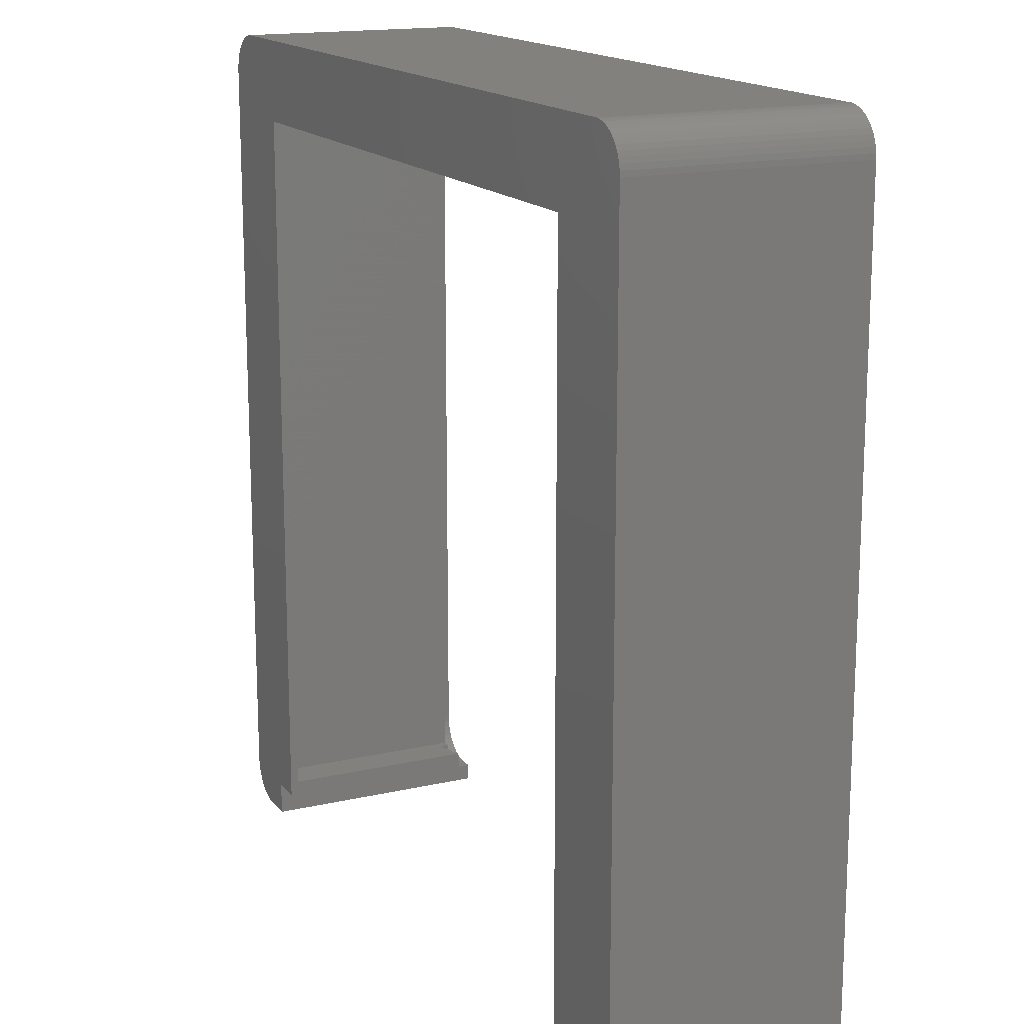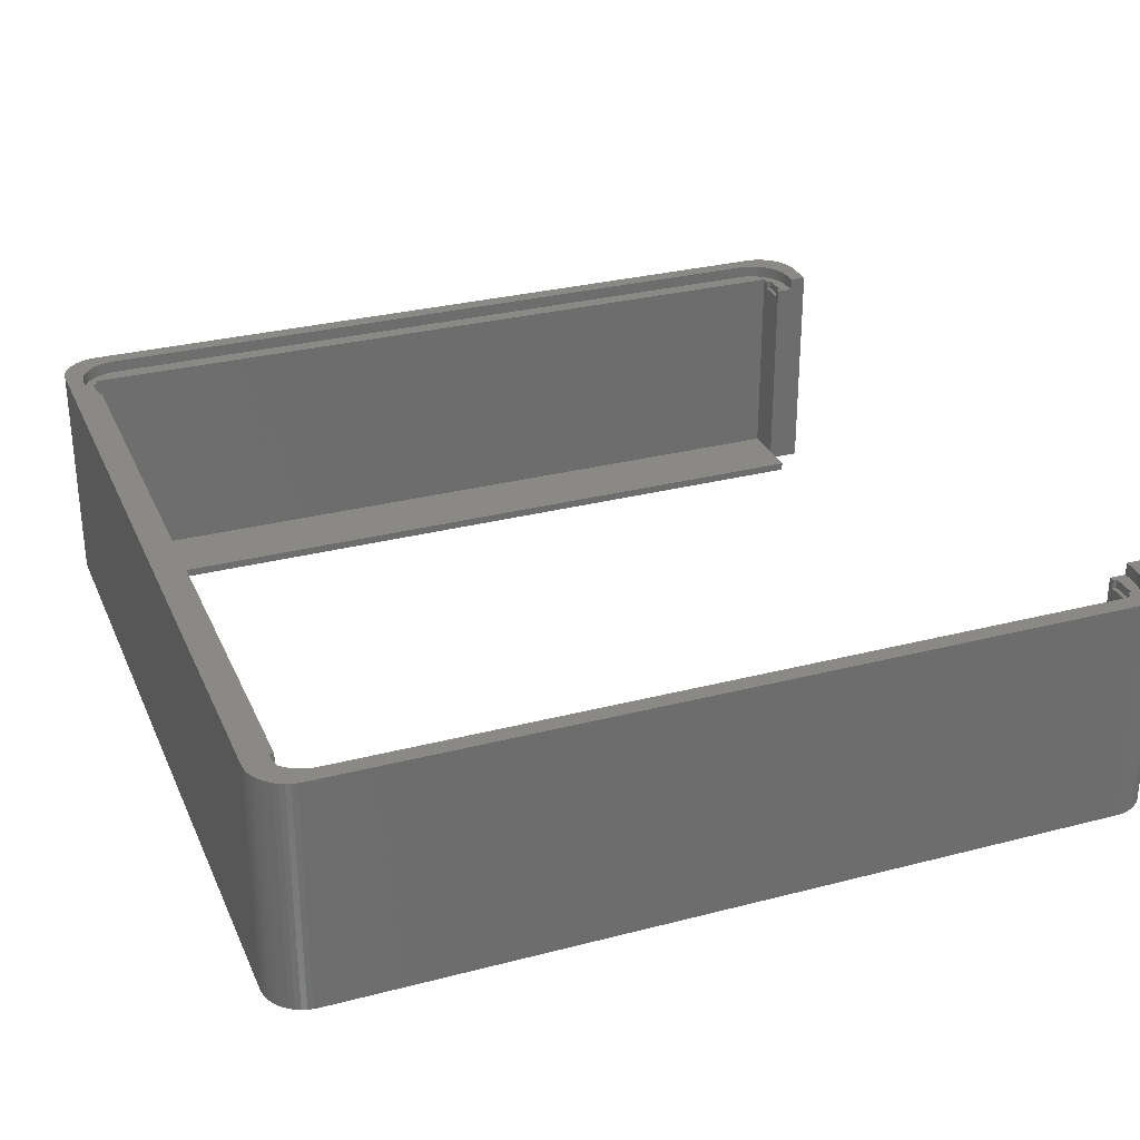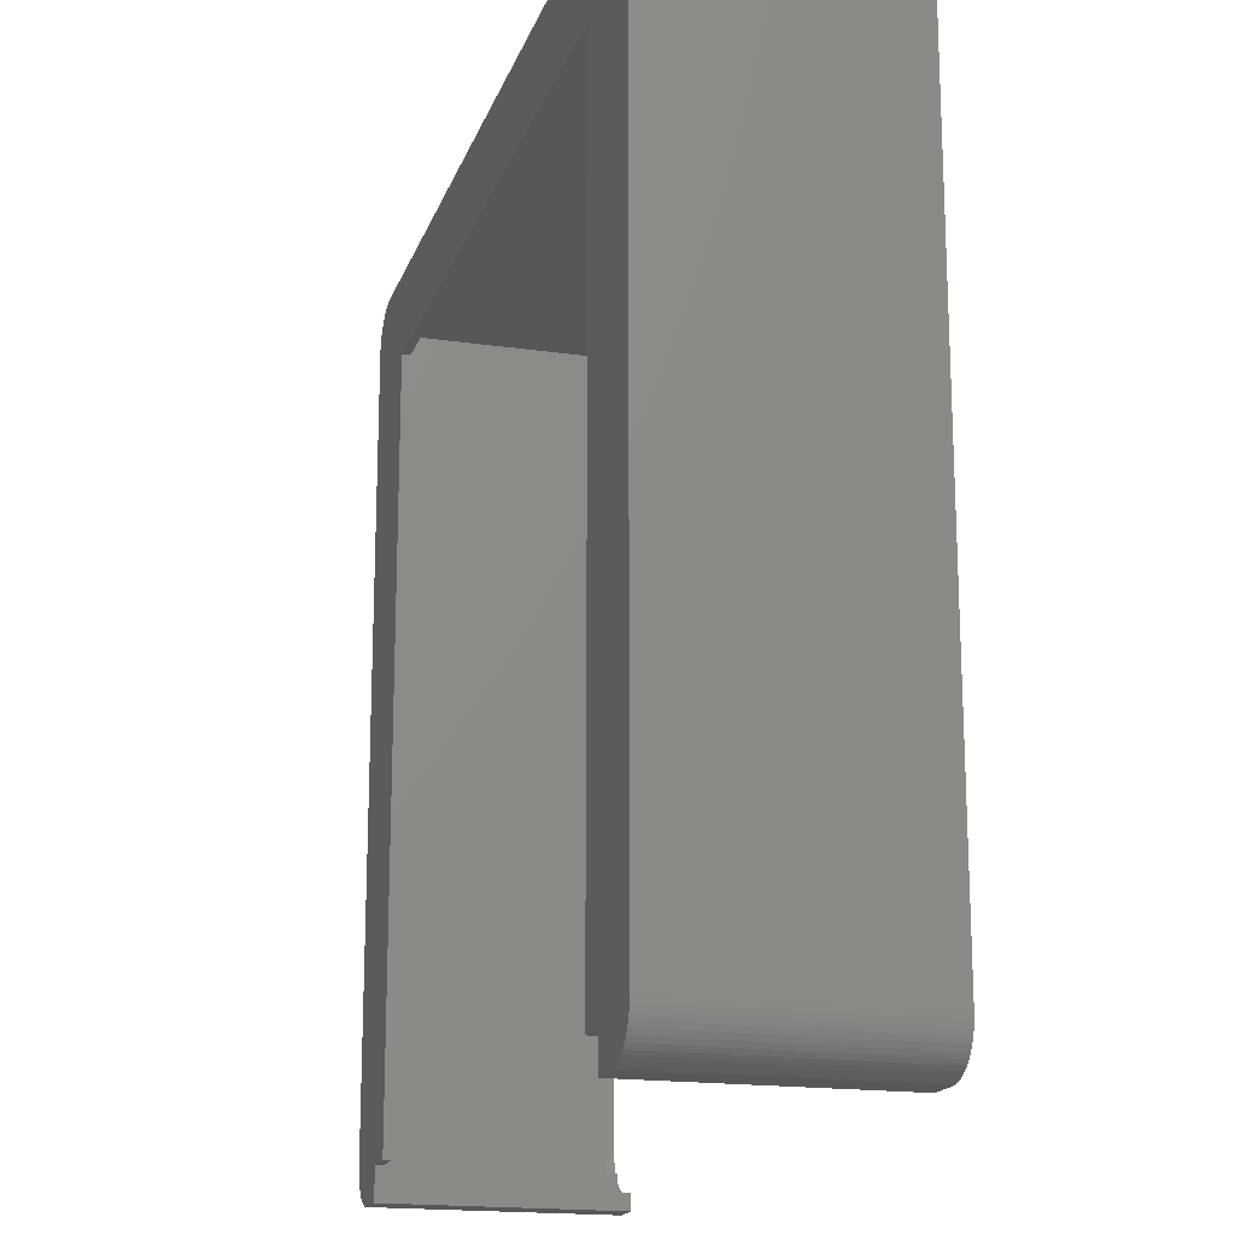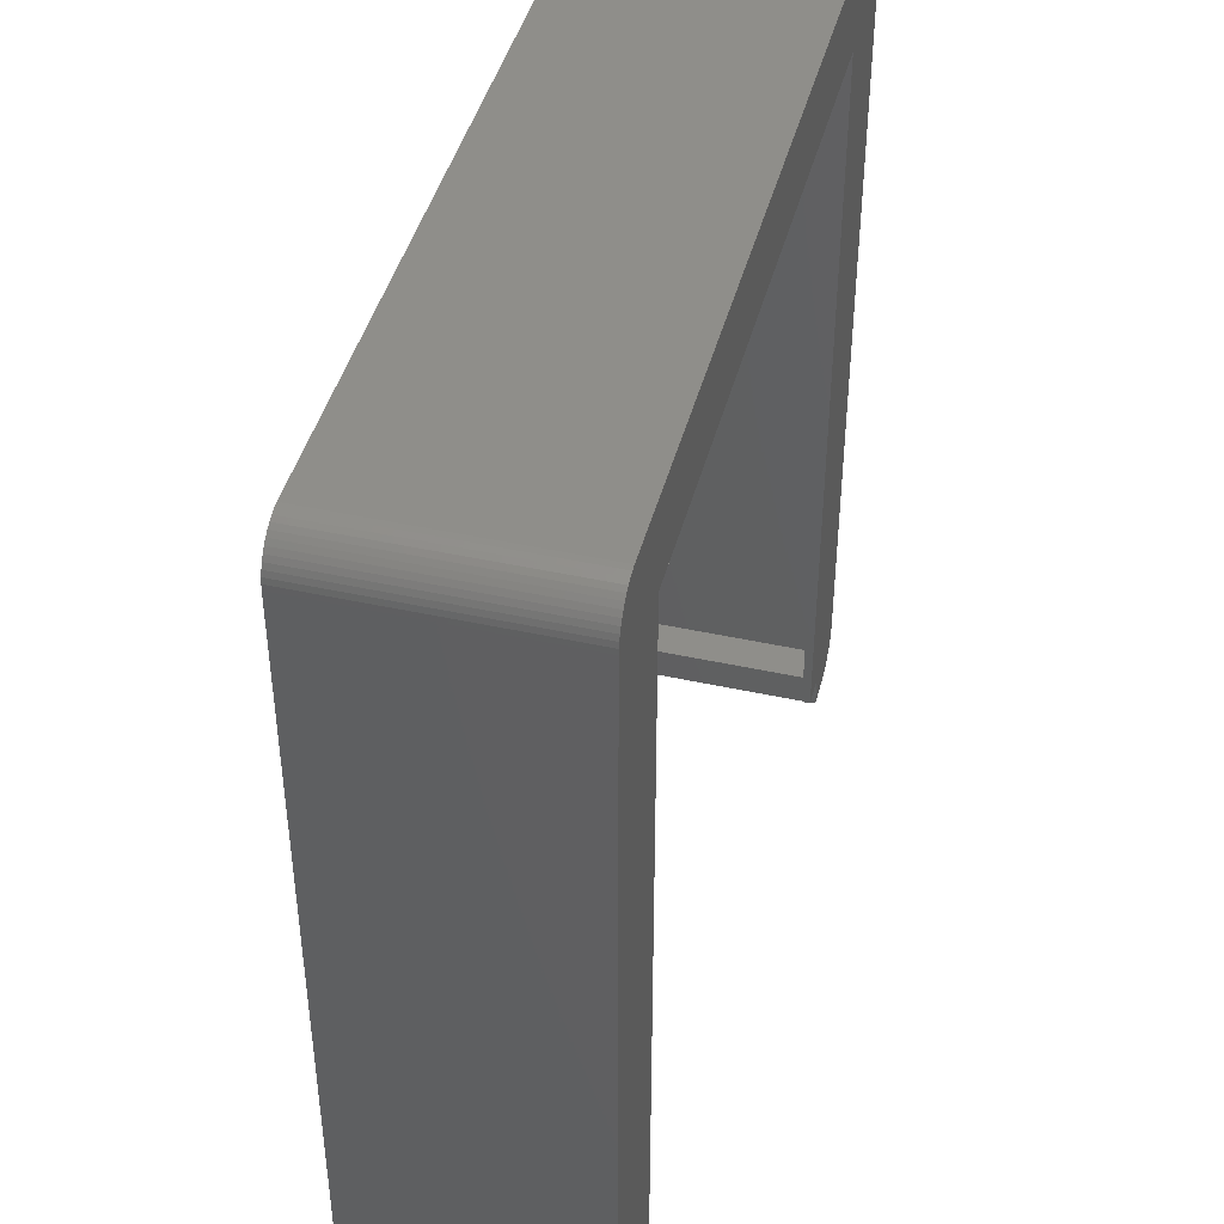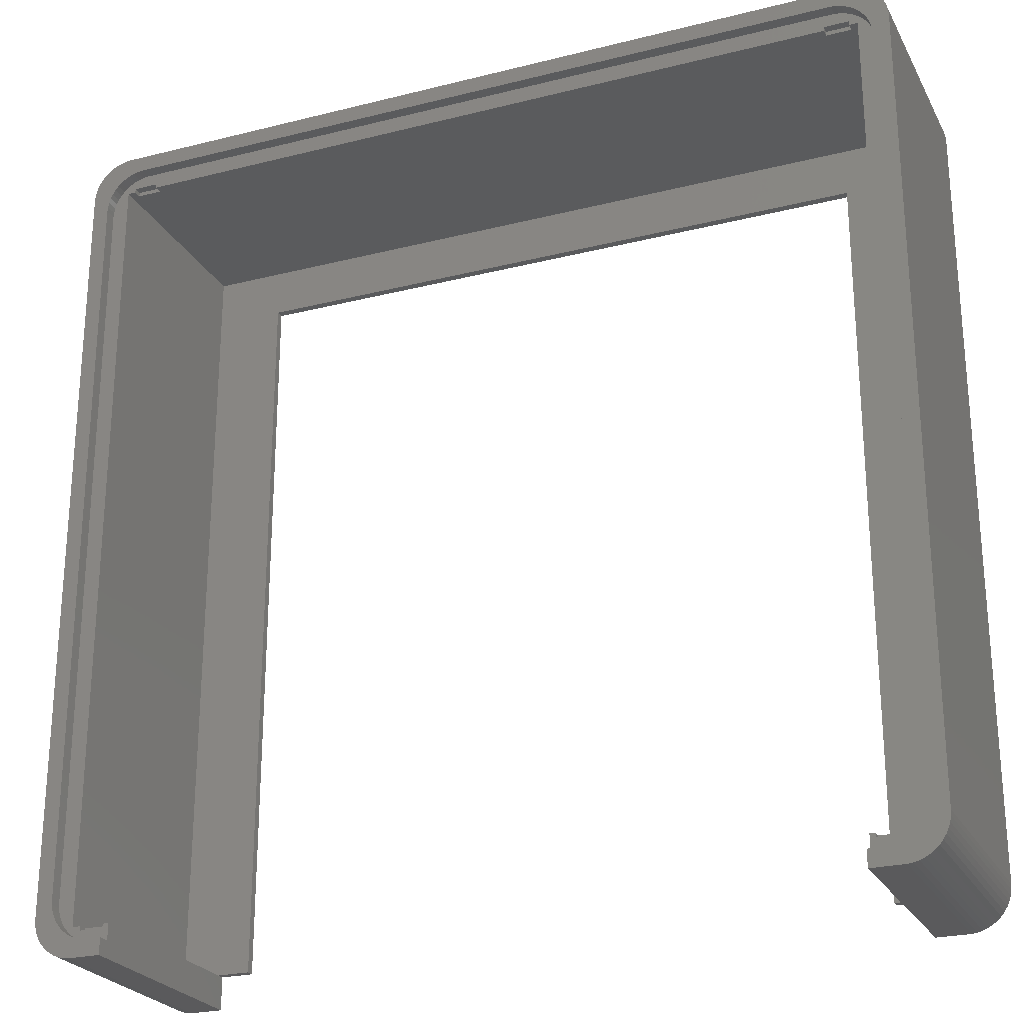
<metadata>
{"format":"stl","ext":"stl","renderer":"f3d","projection":"perspective","resolution":1024,"background":"white","views":[{"elev":16.0,"azim":-115.6,"up":"+Y"},{"elev":29.8,"azim":-110.8,"up":"+Z"},{"elev":-17.7,"azim":-106.0,"up":"+Y"},{"elev":43.7,"azim":104.5,"up":"+Y"},{"elev":-24.8,"azim":22.4,"up":"+Y"}]}
</metadata>
<code>
# stl→obj: 270 verts, 536 faces
v 104.2 5 28
v 104.2 99.25 0
v 104.2 99.25 28
v 104.2 5 0
v 104.2 4.373 28
v 104.2 4.373 0
v 0 5 0
v 0 99.25 28
v 0 99.25 0
v 0 5 28
v 99.56 0.009867 0
v 100.2 0.08856 28
v 99.56 0.009867 28
v 100.2 0.08856 0
v 101.9 99.09 28
v 104.2 99.88 28
v 102.2 97.25 28
v 101.6 99.66 28
v 104.1 100.5 28
v 102.2 7 28
v 103.9 101.1 28
v 102.2 6.373 28
v 101.3 100.2 28
v 103.6 101.7 28
v 102.1 5.757 28
v 103.3 102.2 28
v 101.9 5.159 28
v 100.9 100.7 28
v 102.9 102.7 28
v 102.4 103.1 28
v 101.6 4.591 28
v 104.1 3.757 28
v 102.2 97.88 28
v 102.1 98.49 28
v 100.4 101.1 28
v 101.9 103.5 28
v 101.4 103.8 28
v 99.93 101.5 28
v 100.8 104 28
v 99.38 101.8 28
v 100.2 104.2 28
v 99.56 104.2 28
v 98.8 102 28
v 98.19 102.2 28
v 97.56 102.2 28
v 6.686 102.2 28
v 4.686 104.2 28
v 6.063 102.2 28
v 5.455 102 28
v 4.871 101.8 28
v 4.063 104.2 28
v 3.455 104 28
v 4.321 101.5 28
v 2.871 103.8 28
v 3.813 101.1 28
v 2.321 103.5 28
v 1.813 103.1 28
v 3.355 100.7 28
v 1.355 102.7 28
v 0.9549 102.2 28
v 2.955 100.2 28
v 0.6185 101.7 28
v 0.3511 101.1 28
v 0.1571 100.5 28
v 2.618 99.66 28
v 103.9 3.159 28
v 101.3 4.061 28
v 103.6 2.591 28
v 103.3 2.061 28
v 100.9 3.577 28
v 102.9 1.577 28
v 102.4 1.147 28
v 100.4 3.147 28
v 101.9 0.7784 28
v 101.4 0.4759 28
v 99.93 2.778 28
v 100.8 0.2447 28
v 99.38 2.476 28
v 98.8 2.245 28
v 98.19 2.089 28
v 97.56 2.01 28
v 95.62 0.009867 28
v 95.62 2.01 28
v 6.686 2.01 28
v 8.625 0.009867 28
v 8.625 2.01 28
v 4.686 0.009867 28
v 6.063 2.089 28
v 5.455 2.245 28
v 4.871 2.476 28
v 3.455 0.2447 28
v 4.321 2.778 28
v 4.063 0.08856 28
v 2.871 0.4759 28
v 3.813 3.147 28
v 1.813 1.147 28
v 3.355 3.577 28
v 0.9549 2.061 28
v 2.955 4.061 28
v 0.3511 3.159 28
v 2.618 4.591 28
v 0.03943 4.373 28
v 2.351 5.159 28
v 2.321 0.7784 28
v 2.157 5.757 28
v 2.039 6.373 28
v 2 7 28
v 2 97.25 28
v 0.03943 99.88 28
v 2.351 99.09 28
v 1.355 1.577 28
v 2.157 98.49 28
v 2.039 97.88 28
v 0.6185 2.591 28
v 0.1571 3.757 28
v 95.62 0.009867 0
v 4.686 0.009867 0
v 8.625 0.009867 0
v 103.3 2.061 0
v 102.9 1.577 0
v 2.321 103.5 0
v 1.813 103.1 0
v 104.2 99.88 0
v 104.1 3.757 0
v 103.9 3.159 0
v 102.4 1.147 0
v 4.063 0.08856 0
v 0.03943 99.88 0
v 0.3511 101.1 0
v 0.6185 101.7 0
v 99.56 104.2 0
v 4.686 104.2 0
v 103.9 101.1 0
v 104.1 100.5 0
v 103.6 2.591 0
v 100.8 0.2447 0
v 101.4 0.4759 0
v 1.355 1.577 0
v 0.9549 2.061 0
v 2.871 0.4759 0
v 3.455 0.2447 0
v 0.1571 100.5 0
v 0.9549 102.2 0
v 1.355 102.7 0
v 101.4 103.8 0
v 100.8 104 0
v 4.063 104.2 0
v 3.455 104 0
v 100.2 104.2 0
v 2.871 103.8 0
v 103.3 102.2 0
v 103.6 101.7 0
v 101.9 0.7784 0
v 0.3511 3.159 0
v 0.1571 3.757 0
v 8.625 4 0
v 12.62 4 0
v 12.62 94.25 0
v 95.62 4 0
v 91.62 94.25 0
v 102.9 102.7 0
v 102.4 103.1 0
v 101.9 103.5 0
v 91.62 4 0
v 2.321 0.7784 0
v 1.813 1.147 0
v 0.6185 2.591 0
v 0.03943 4.373 0
v 4 4 26.5
v 4 100.2 1
v 4 100.2 26.5
v 4 4 1
v 100.2 4 1
v 100.2 100.2 26.5
v 100.2 100.2 1
v 100.2 4 26.5
v 5 100.2 25.5
v 5 100.2 26.5
v 8 100.2 25.5
v 96.25 100.2 25.5
v 96.25 100.2 26.5
v 8 100.2 26.5
v 99.25 100.2 25.5
v 99.25 100.2 26.5
v 91.62 94.25 1
v 95.62 4 1
v 12.62 94.25 1
v 8.625 4 1
v 12.62 4 1
v 91.62 4 1
v 8.625 4 26.5
v 8 4 25.5
v 8 4 26.5
v 5 4 25.5
v 5 4 26.5
v 99.25 4 25.5
v 99.25 4 26.5
v 96.25 4 25.5
v 95.62 4 26.5
v 96.25 4 26.5
v 5 100.8 25.5
v 5 100.8 26.5
v 8 100.8 26.5
v 96.25 3.5 26.5
v 98.8 102 26.5
v 99.25 100.8 26.5
v 99.38 101.8 26.5
v 98.19 102.2 26.5
v 96.25 100.8 26.5
v 97.56 102.2 26.5
v 6.686 102.2 26.5
v 6.063 102.2 26.5
v 5.455 102 26.5
v 4.871 101.8 26.5
v 4.321 101.5 26.5
v 3.813 101.1 26.5
v 3.355 100.7 26.5
v 102.2 97.25 26.5
v 102.2 97.88 26.5
v 102.2 7 26.5
v 102.1 98.49 26.5
v 101.9 99.09 26.5
v 102.2 6.373 26.5
v 101.6 99.66 26.5
v 102.1 5.757 26.5
v 101.3 100.2 26.5
v 101.9 5.159 26.5
v 100.9 100.7 26.5
v 101.6 4.591 26.5
v 100.4 101.1 26.5
v 101.3 4.061 26.5
v 100.9 3.577 26.5
v 99.93 101.5 26.5
v 100.4 3.147 26.5
v 99.25 3.5 26.5
v 99.93 2.778 26.5
v 99.38 2.476 26.5
v 98.8 2.245 26.5
v 98.19 2.089 26.5
v 97.56 2.01 26.5
v 95.62 2.01 26.5
v 5 3.5 26.5
v 4.321 2.778 26.5
v 4.871 2.476 26.5
v 3.813 3.147 26.5
v 2 97.25 26.5
v 2.955 100.2 26.5
v 2 7 26.5
v 2.618 99.66 26.5
v 2.039 6.373 26.5
v 2.351 99.09 26.5
v 3.355 3.577 26.5
v 2.157 98.49 26.5
v 2.955 4.061 26.5
v 2.039 97.88 26.5
v 2.618 4.591 26.5
v 2.351 5.159 26.5
v 2.157 5.757 26.5
v 8 3.5 26.5
v 8.625 2.01 26.5
v 6.686 2.01 26.5
v 6.063 2.089 26.5
v 5.455 2.245 26.5
v 8 100.8 25.5
v 96.25 100.8 25.5
v 99.25 100.8 25.5
v 5 3.5 25.5
v 8 3.5 25.5
v 96.25 3.5 25.5
v 99.25 3.5 25.5
f 1 2 3
f 2 1 4
f 5 4 1
f 4 5 6
f 7 8 9
f 8 7 10
f 11 12 13
f 12 11 14
f 15 3 16
f 3 17 1
f 18 16 19
f 20 1 17
f 18 19 21
f 22 1 20
f 23 21 24
f 25 1 22
f 23 24 26
f 27 1 25
f 28 26 29
f 1 27 5
f 28 29 30
f 31 5 27
f 5 31 32
f 3 33 17
f 3 34 33
f 35 30 36
f 3 15 34
f 16 18 15
f 35 36 37
f 21 23 18
f 26 28 23
f 38 37 39
f 30 35 28
f 40 39 41
f 37 38 35
f 40 41 42
f 39 40 38
f 42 43 40
f 42 44 43
f 42 45 44
f 42 46 45
f 47 46 42
f 47 48 46
f 47 49 48
f 47 50 49
f 51 50 47
f 52 50 51
f 50 52 53
f 54 53 52
f 53 54 55
f 56 55 54
f 57 55 56
f 55 57 58
f 59 58 57
f 60 58 59
f 58 60 61
f 62 61 60
f 63 61 62
f 64 65 63
f 61 63 65
f 32 31 66
f 67 66 31
f 66 67 68
f 68 67 69
f 70 69 67
f 69 70 71
f 71 70 72
f 73 72 70
f 72 73 74
f 74 73 75
f 76 75 73
f 75 76 77
f 78 77 76
f 77 78 12
f 12 78 13
f 79 13 78
f 80 13 79
f 81 13 80
f 82 81 83
f 81 82 13
f 84 85 86
f 87 84 88
f 87 88 89
f 87 89 90
f 84 87 85
f 91 90 92
f 90 93 87
f 94 92 95
f 90 91 93
f 96 95 97
f 98 97 99
f 92 94 91
f 100 99 101
f 102 101 103
f 95 104 94
f 10 103 105
f 10 105 106
f 10 106 107
f 95 96 104
f 108 8 107
f 109 65 64
f 10 107 8
f 65 109 110
f 103 10 102
f 8 110 109
f 97 111 96
f 110 8 112
f 97 98 111
f 112 8 113
f 99 114 98
f 113 8 108
f 99 100 114
f 101 115 100
f 101 102 115
f 116 13 82
f 13 116 11
f 117 85 87
f 85 117 118
f 71 119 69
f 119 71 120
f 121 57 56
f 57 121 122
f 3 123 16
f 123 3 2
f 66 124 32
f 124 66 125
f 126 71 72
f 71 126 120
f 127 87 93
f 87 127 117
f 32 6 5
f 6 32 124
f 9 109 128
f 109 9 8
f 129 62 130
f 62 129 63
f 131 47 42
f 47 131 132
f 19 133 21
f 133 19 134
f 69 135 68
f 135 69 119
f 68 125 66
f 125 68 135
f 136 75 77
f 75 136 137
f 138 98 139
f 98 138 111
f 140 91 94
f 91 140 141
f 142 63 129
f 63 142 64
f 143 59 144
f 59 143 60
f 145 39 37
f 39 145 146
f 147 52 51
f 52 147 148
f 149 42 41
f 42 149 131
f 132 51 47
f 51 132 147
f 148 54 52
f 54 148 150
f 24 151 26
f 151 24 152
f 14 77 12
f 77 14 136
f 153 72 74
f 72 153 126
f 137 74 75
f 74 137 153
f 154 115 155
f 115 154 100
f 118 117 156
f 157 156 158
f 159 4 6
f 4 160 2
f 159 6 124
f 131 2 160
f 159 124 125
f 2 131 123
f 159 125 135
f 123 131 134
f 159 135 119
f 134 131 133
f 159 119 120
f 133 131 152
f 159 120 126
f 152 131 151
f 159 126 153
f 151 131 161
f 159 153 137
f 161 131 162
f 159 137 136
f 162 131 163
f 159 136 14
f 163 131 145
f 159 14 11
f 145 131 146
f 159 11 116
f 4 159 160
f 160 159 164
f 146 131 149
f 158 131 160
f 127 156 117
f 158 132 131
f 156 7 158
f 141 156 127
f 9 158 7
f 140 156 141
f 158 9 132
f 165 156 140
f 132 9 147
f 166 156 165
f 147 9 148
f 138 156 166
f 148 9 150
f 139 156 138
f 150 9 121
f 167 156 139
f 121 9 122
f 154 156 167
f 122 9 144
f 155 156 154
f 144 9 143
f 168 156 155
f 143 9 130
f 156 168 7
f 130 9 129
f 129 9 142
f 142 9 128
f 141 93 91
f 93 141 127
f 165 94 104
f 94 165 140
f 166 104 96
f 104 166 165
f 138 96 111
f 96 138 166
f 128 64 142
f 64 128 109
f 130 60 143
f 60 130 62
f 122 59 57
f 59 122 144
f 21 152 24
f 152 21 133
f 161 30 29
f 30 161 162
f 163 37 36
f 37 163 145
f 26 161 29
f 161 26 151
f 146 41 39
f 41 146 149
f 150 56 54
f 56 150 121
f 139 114 167
f 114 139 98
f 167 100 154
f 100 167 114
f 155 102 168
f 102 155 115
f 168 10 7
f 10 168 102
f 162 36 30
f 36 162 163
f 16 134 19
f 134 16 123
f 169 170 171
f 170 169 172
f 173 174 175
f 174 173 176
f 171 177 178
f 170 179 177
f 179 170 180
f 175 180 170
f 170 177 171
f 179 181 182
f 181 179 180
f 183 174 184
f 183 175 174
f 180 175 183
f 185 173 175
f 173 185 186
f 175 187 185
f 187 188 189
f 170 187 175
f 172 187 170
f 187 172 188
f 186 185 190
f 191 192 193
f 192 188 194
f 188 192 191
f 194 169 195
f 172 194 188
f 194 172 169
f 176 196 197
f 186 196 173
f 173 196 176
f 198 199 200
f 196 186 198
f 198 186 199
f 156 189 188
f 189 156 157
f 164 186 190
f 186 164 159
f 189 158 187
f 158 189 157
f 164 185 160
f 185 164 190
f 158 185 187
f 185 158 160
f 178 201 202
f 201 178 177
f 181 203 182
f 200 199 204
f 205 206 207
f 208 206 205
f 209 208 210
f 208 209 206
f 209 203 181
f 210 203 209
f 211 203 210
f 212 203 211
f 202 212 213
f 212 202 203
f 214 202 213
f 215 202 214
f 216 202 215
f 202 171 178
f 217 171 216
f 202 216 171
f 174 218 219
f 218 174 220
f 174 219 221
f 176 220 174
f 174 221 222
f 220 176 223
f 174 222 224
f 223 176 225
f 174 224 226
f 225 176 227
f 174 226 228
f 227 176 229
f 174 228 230
f 229 176 231
f 231 176 232
f 206 230 233
f 206 233 207
f 230 206 174
f 174 206 184
f 232 176 234
f 235 234 176
f 234 235 236
f 235 176 197
f 236 235 237
f 235 238 237
f 235 239 238
f 204 239 235
f 239 204 240
f 241 204 199
f 204 241 240
f 169 242 195
f 242 243 244
f 245 242 169
f 242 245 243
f 171 246 169
f 247 171 217
f 248 169 246
f 249 171 247
f 250 169 248
f 251 171 249
f 169 252 245
f 253 171 251
f 169 254 252
f 255 171 253
f 169 256 254
f 171 255 246
f 169 257 256
f 169 258 257
f 169 250 258
f 259 191 193
f 191 259 260
f 259 261 260
f 259 262 261
f 242 262 259
f 262 242 263
f 263 242 244
f 179 203 264
f 203 179 182
f 201 179 264
f 179 201 177
f 201 203 202
f 203 201 264
f 181 265 209
f 265 181 180
f 183 206 266
f 206 183 184
f 265 206 209
f 206 265 266
f 265 183 266
f 183 265 180
f 242 194 195
f 194 242 267
f 268 193 192
f 193 268 259
f 194 268 192
f 268 194 267
f 268 242 259
f 242 268 267
f 204 198 200
f 198 204 269
f 270 197 196
f 197 270 235
f 198 270 196
f 270 198 269
f 270 204 235
f 204 270 269
f 220 17 218
f 17 220 20
f 223 20 220
f 20 223 22
f 107 246 108
f 246 107 248
f 260 84 86
f 84 260 261
f 240 83 81
f 83 240 241
f 232 67 231
f 67 232 70
f 216 53 55
f 53 216 215
f 227 25 225
f 25 227 27
f 232 73 70
f 73 232 234
f 245 97 95
f 97 245 252
f 261 88 84
f 88 261 262
f 225 22 223
f 22 225 25
f 108 255 113
f 255 108 246
f 110 249 65
f 249 110 251
f 211 45 46
f 45 211 210
f 221 15 222
f 15 221 34
f 231 31 229
f 31 231 67
f 229 27 227
f 27 229 31
f 237 79 78
f 79 237 238
f 97 254 99
f 254 97 252
f 263 90 89
f 90 263 244
f 112 251 110
f 251 112 253
f 61 217 58
f 217 61 247
f 205 40 43
f 40 205 207
f 213 48 49
f 48 213 212
f 210 44 45
f 44 210 208
f 212 46 48
f 46 212 211
f 214 49 50
f 49 214 213
f 218 33 219
f 33 218 17
f 224 23 226
f 23 224 18
f 238 80 79
f 80 238 239
f 239 81 80
f 81 239 240
f 234 76 73
f 76 234 236
f 236 78 76
f 78 236 237
f 103 258 105
f 258 103 257
f 262 89 88
f 89 262 263
f 244 92 90
f 92 244 243
f 243 95 92
f 95 243 245
f 113 253 112
f 253 113 255
f 65 247 61
f 247 65 249
f 217 55 58
f 55 217 216
f 222 18 224
f 18 222 15
f 230 28 35
f 28 230 228
f 207 38 40
f 38 207 233
f 226 28 228
f 28 226 23
f 208 43 44
f 43 208 205
f 215 50 53
f 50 215 214
f 99 256 101
f 256 99 254
f 101 257 103
f 257 101 256
f 105 250 106
f 250 105 258
f 106 248 107
f 248 106 250
f 233 35 38
f 35 233 230
f 219 34 221
f 34 219 33
f 86 85 260
f 260 188 191
f 118 188 260
f 118 260 85
f 188 118 156
f 116 186 159
f 186 241 199
f 186 116 241
f 82 241 116
f 241 82 83

</code>
